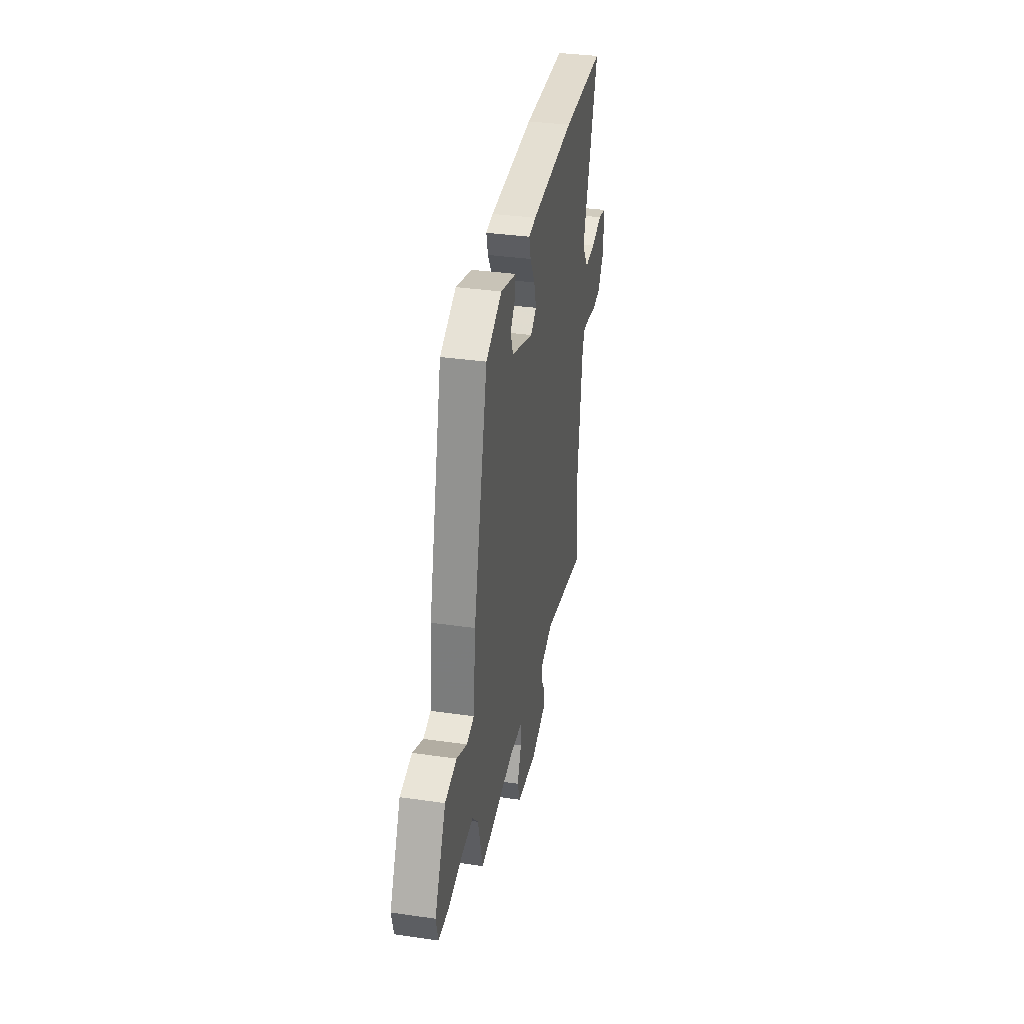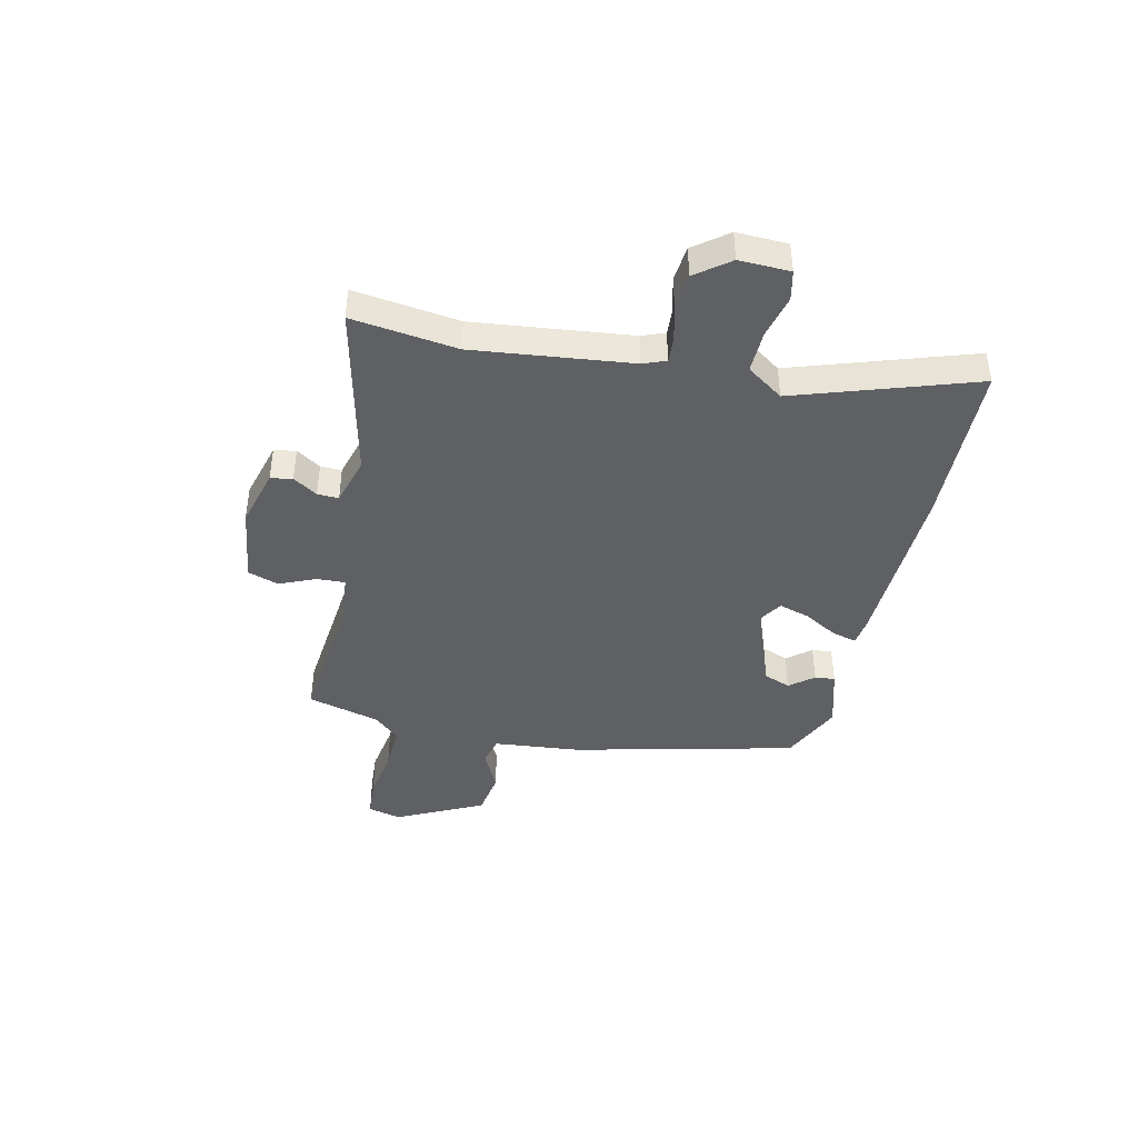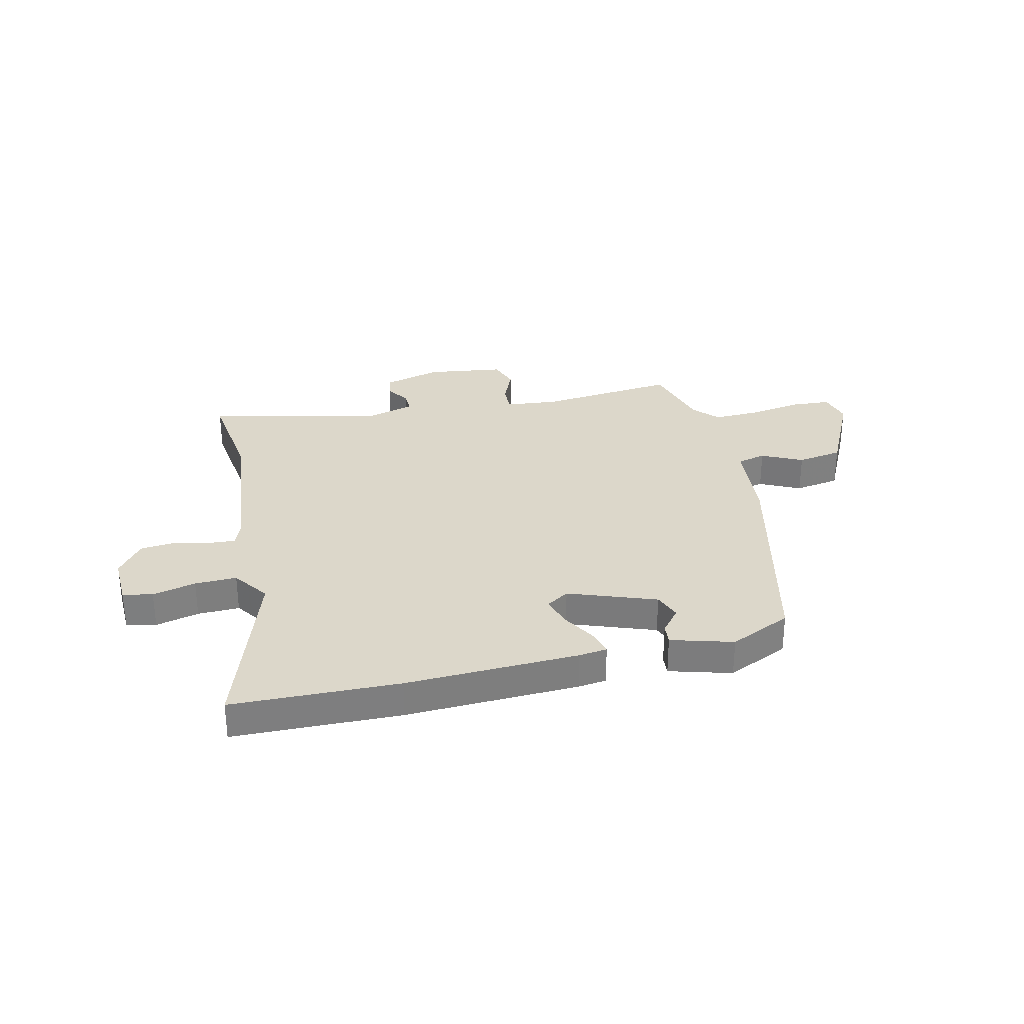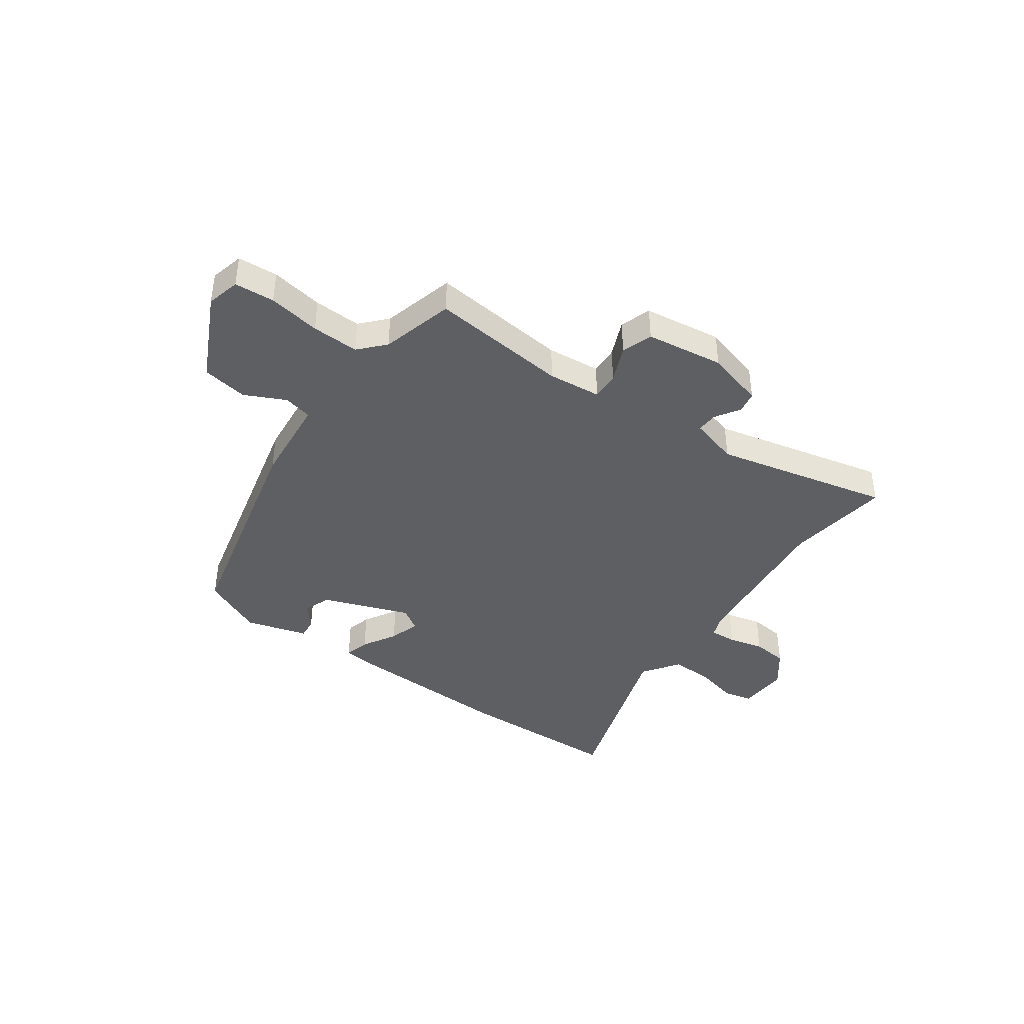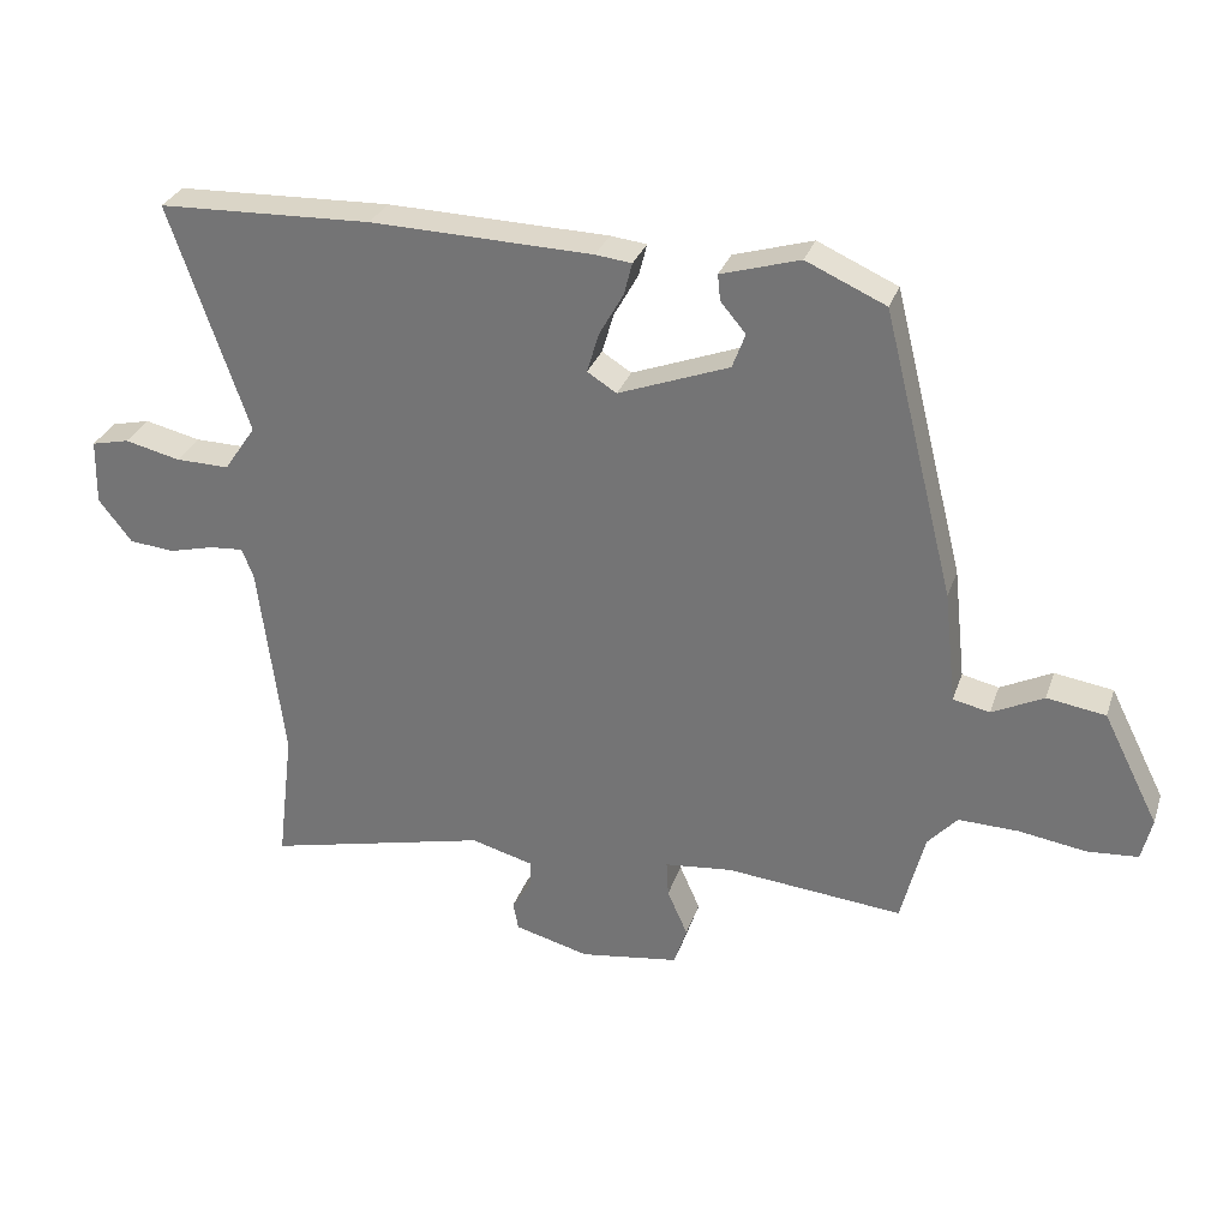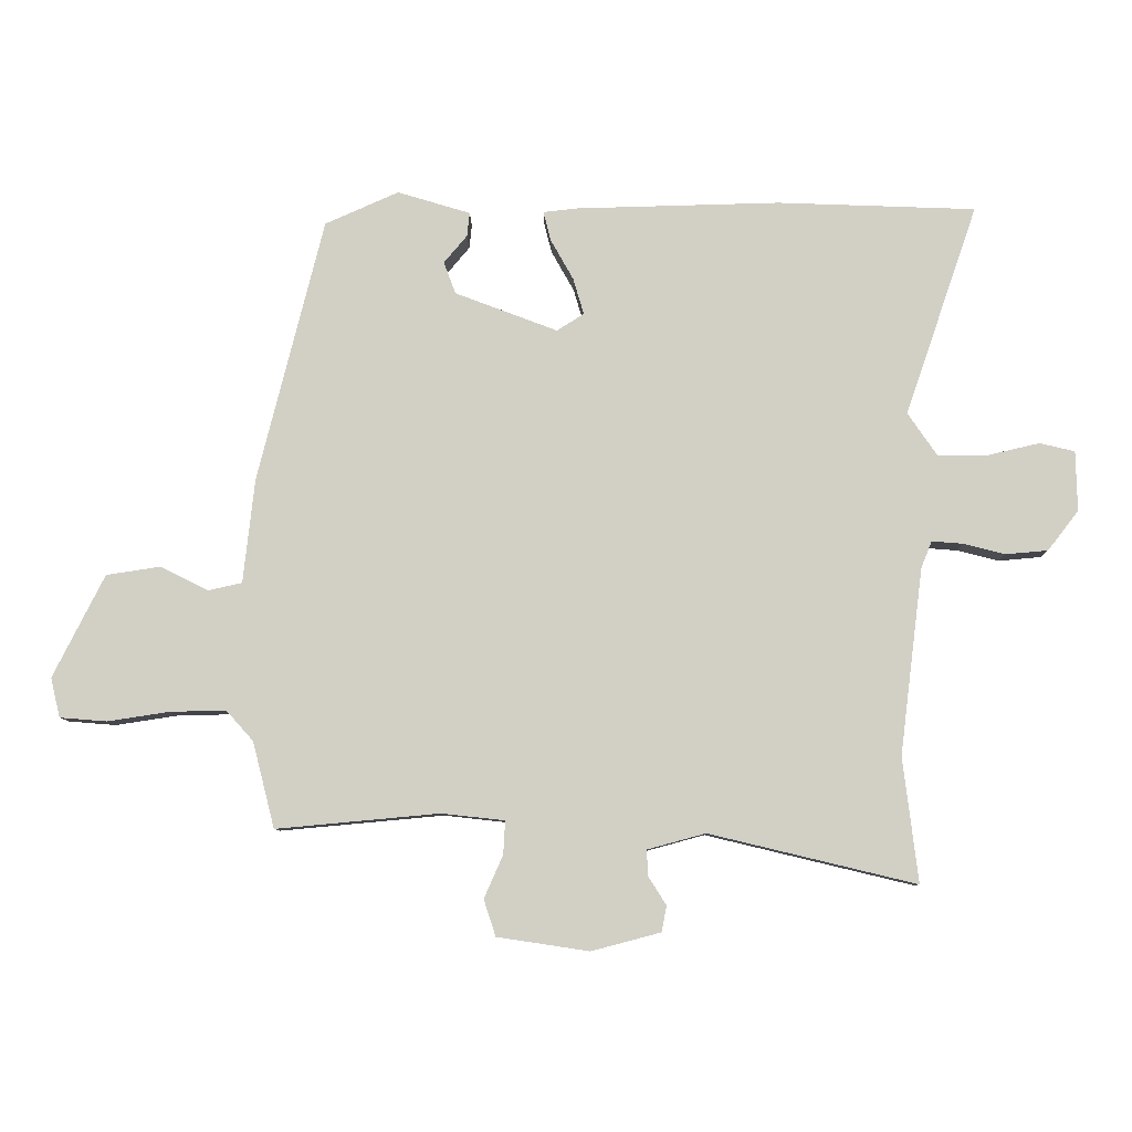
<metadata>
{"format":"obj","ext":"obj","renderer":"f3d","projection":"perspective","resolution":1024,"background":"white","views":[{"elev":35.9,"azim":100.7,"up":"+Z"},{"elev":-42.2,"azim":-103.3,"up":"+Y"},{"elev":30.8,"azim":-13.9,"up":"+Y"},{"elev":-41.0,"azim":143.9,"up":"+Y"},{"elev":30.2,"azim":17.2,"up":"+Z"},{"elev":-8.5,"azim":-179.2,"up":"+Z"}]}
</metadata>
<code>
v -0.621 0.07 0.495
v -0.306 0.07 0.507
v 0.02 0.07 0.499
v 0.073 0.07 0.493
v 0.061 0.07 0.446
v 0.025 0.07 0.382
v 0.008 0.07 0.324
v 0.051 0.07 0.297
v 0.214 0.07 0.359
v 0.233 0.07 0.41
v 0.196 0.07 0.454
v 0.192 0.07 0.492
v 0.308 0.07 0.527
v 0.425 0.07 0.475
v 0.53 0.07 0.055
v 0.548 0.07 -0.11
v 0.602 0.07 -0.122
v 0.678 0.07 -0.084
v 0.764 0.07 -0.097
v 0.846 0.07 -0.26
v 0.831 0.07 -0.323
v 0.756 0.07 -0.329
v 0.658 0.07 -0.314
v 0.569 0.07 -0.312
v 0.526 0.07 -0.36
v 0.491 0.07 -0.497
v 0.231 0.07 -0.473
v 0.131 0.07 -0.484
v 0.134 0.07 -0.537
v 0.164 0.07 -0.605
v 0.145 0.07 -0.663
v -0.001 0.07 -0.685
v -0.111 0.07 -0.656
v -0.119 0.07 -0.615
v -0.09 0.07 -0.569
v -0.089 0.07 -0.529
v -0.181 0.07 -0.504
v -0.51 0.07 -0.583
v -0.486 0.07 -0.385
v -0.523 0.07 -0.089
v -0.54 0.07 -0.046
v -0.59 0.07 -0.05
v -0.656 0.07 -0.067
v -0.723 0.07 -0.061
v -0.772 0.07 0.002
v -0.77 0.07 0.098
v -0.714 0.07 0.111
v -0.632 0.07 0.092
v -0.553 0.07 0.091
v -0.506 0.07 0.16
v -0.621 0 0.495
v -0.306 0 0.507
v 0.02 0 0.499
v 0.073 0 0.493
v 0.061 0 0.446
v 0.025 0 0.382
v 0.008 0 0.324
v 0.051 0 0.297
v 0.214 0 0.359
v 0.233 0 0.41
v 0.196 0 0.454
v 0.192 0 0.492
v 0.308 0 0.527
v 0.425 0 0.475
v 0.53 0 0.055
v 0.548 0 -0.11
v 0.602 0 -0.122
v 0.678 0 -0.084
v 0.764 0 -0.097
v 0.846 0 -0.26
v 0.831 0 -0.323
v 0.756 0 -0.329
v 0.658 0 -0.314
v 0.569 0 -0.312
v 0.526 0 -0.36
v 0.491 0 -0.497
v 0.231 0 -0.473
v 0.131 0 -0.484
v 0.134 0 -0.537
v 0.164 0 -0.605
v 0.145 0 -0.663
v -0.001 0 -0.685
v -0.111 0 -0.656
v -0.119 0 -0.615
v -0.09 0 -0.569
v -0.089 0 -0.529
v -0.181 0 -0.504
v -0.51 0 -0.583
v -0.486 0 -0.385
v -0.523 0 -0.089
v -0.54 0 -0.046
v -0.59 0 -0.05
v -0.656 0 -0.067
v -0.723 0 -0.061
v -0.772 0 0.002
v -0.77 0 0.098
v -0.714 0 0.111
v -0.632 0 0.092
v -0.553 0 0.091
v -0.506 0 0.16
f 45 46 47 48
f 45 48 49
f 42 43 44 45
f 41 42 45 49
f 40 41 49 50
f 37 38 39
f 36 37 39 40
f 32 33 34 35
f 32 35 36
f 29 30 31 32
f 28 29 32 36
f 25 26 27
f 24 25 27 28
f 20 21 22 23
f 20 23 24
f 17 18 19 20
f 16 17 20 24
f 10 11 12 13
f 9 10 13 14
f 3 4 5 6
f 3 6 7
f 50 1 2 3
f 50 3 7
f 40 50 7 8
f 36 40 8 9
f 16 24 28 36
f 15 16 36
f 9 14 15 36
f 98 97 96 95
f 99 98 95
f 95 94 93 92
f 99 95 92 91
f 100 99 91 90
f 89 88 87
f 90 89 87 86
f 85 84 83 82
f 86 85 82
f 82 81 80 79
f 86 82 79 78
f 77 76 75
f 78 77 75 74
f 73 72 71 70
f 74 73 70
f 70 69 68 67
f 74 70 67 66
f 63 62 61 60
f 64 63 60 59
f 56 55 54 53
f 57 56 53
f 53 52 51 100
f 57 53 100
f 58 57 100 90
f 59 58 90 86
f 86 78 74 66
f 86 66 65
f 86 65 64 59
f 1 51 52 2
f 2 52 53 3
f 3 53 54 4
f 4 54 55 5
f 5 55 56 6
f 6 56 57 7
f 7 57 58 8
f 8 58 59 9
f 9 59 60 10
f 10 60 61 11
f 11 61 62 12
f 12 62 63 13
f 13 63 64 14
f 14 64 65 15
f 15 65 66 16
f 16 66 67 17
f 17 67 68 18
f 18 68 69 19
f 19 69 70 20
f 20 70 71 21
f 21 71 72 22
f 22 72 73 23
f 23 73 74 24
f 24 74 75 25
f 25 75 76 26
f 26 76 77 27
f 27 77 78 28
f 28 78 79 29
f 29 79 80 30
f 30 80 81 31
f 31 81 82 32
f 32 82 83 33
f 33 83 84 34
f 34 84 85 35
f 35 85 86 36
f 36 86 87 37
f 37 87 88 38
f 38 88 89 39
f 39 89 90 40
f 40 90 91 41
f 41 91 92 42
f 42 92 93 43
f 43 93 94 44
f 44 94 95 45
f 45 95 96 46
f 46 96 97 47
f 47 97 98 48
f 48 98 99 49
f 49 99 100 50
f 50 100 51 1

</code>
